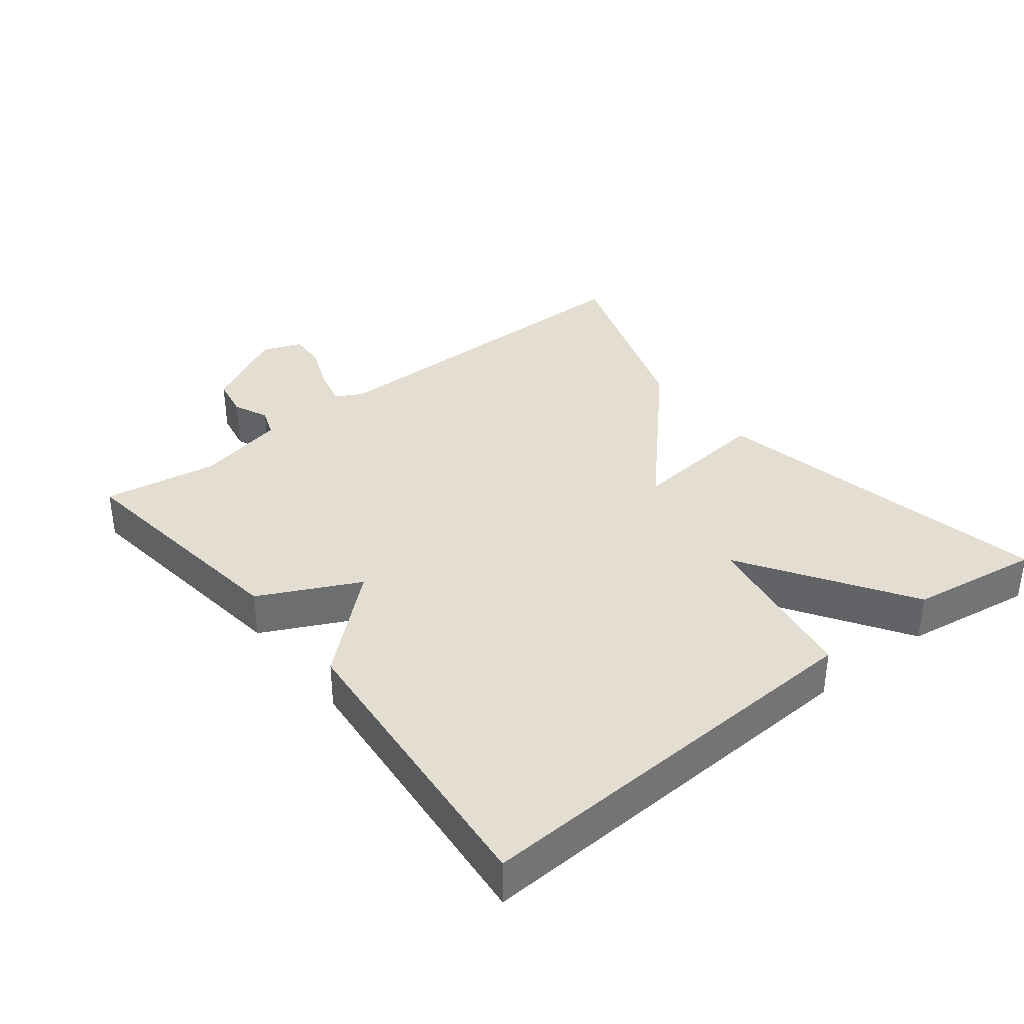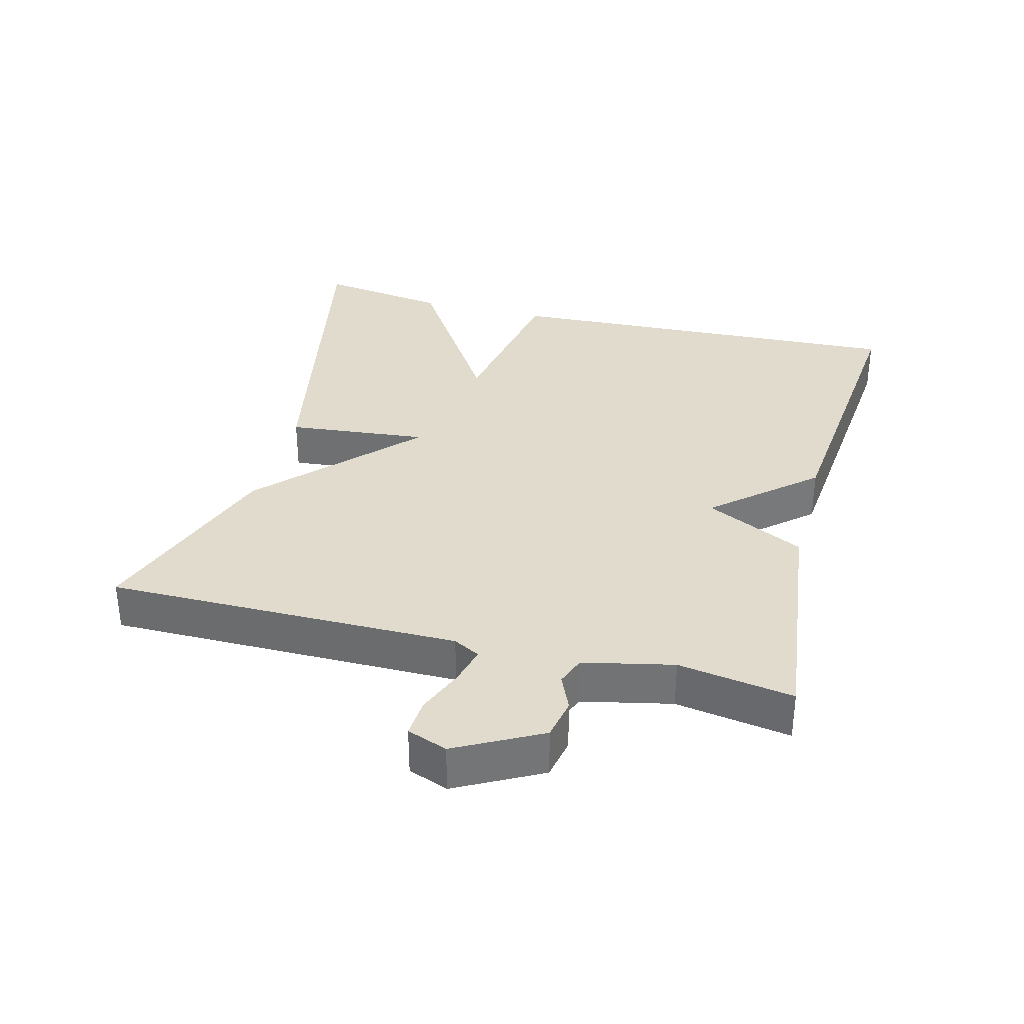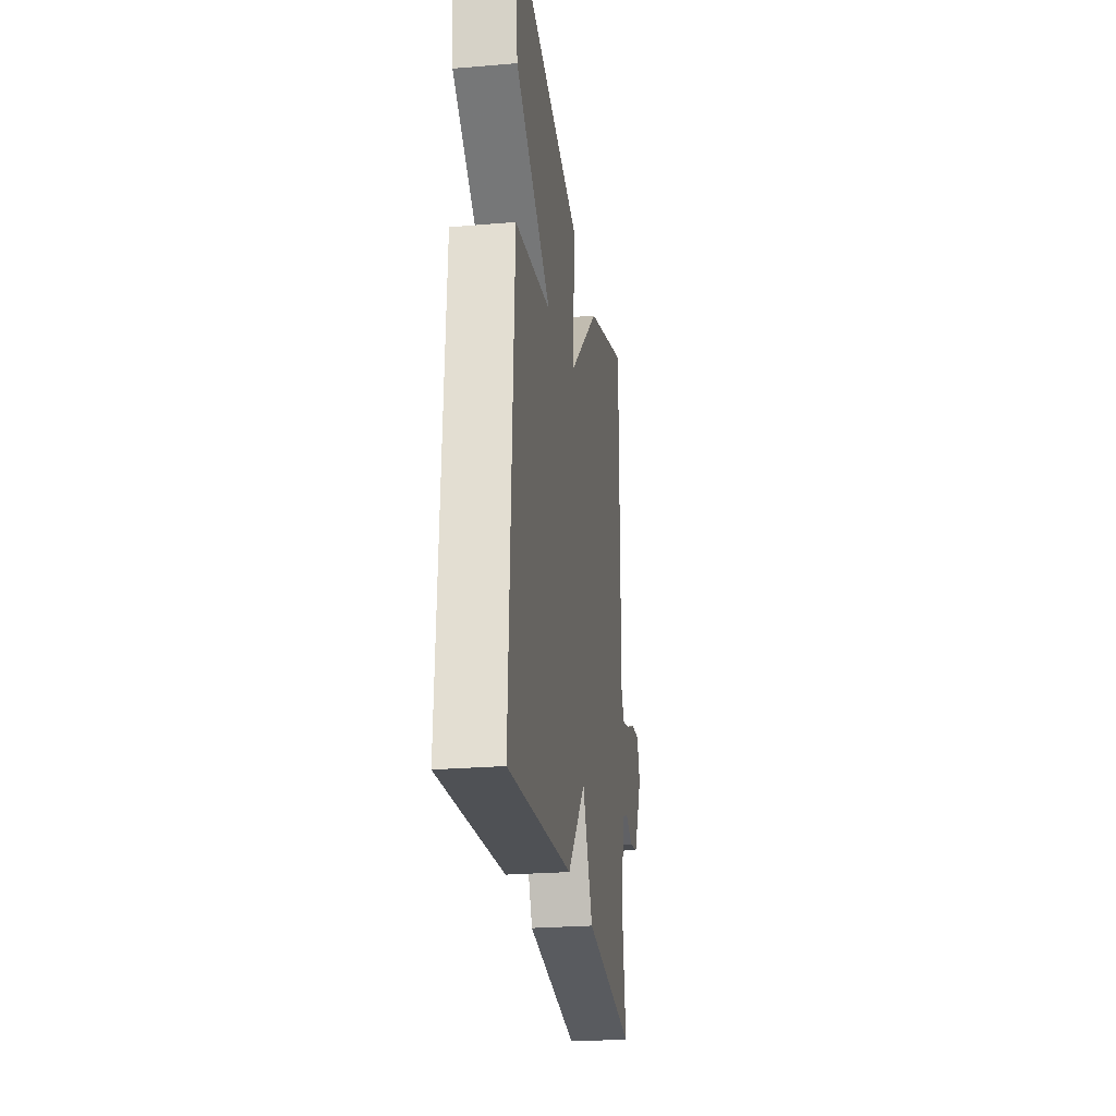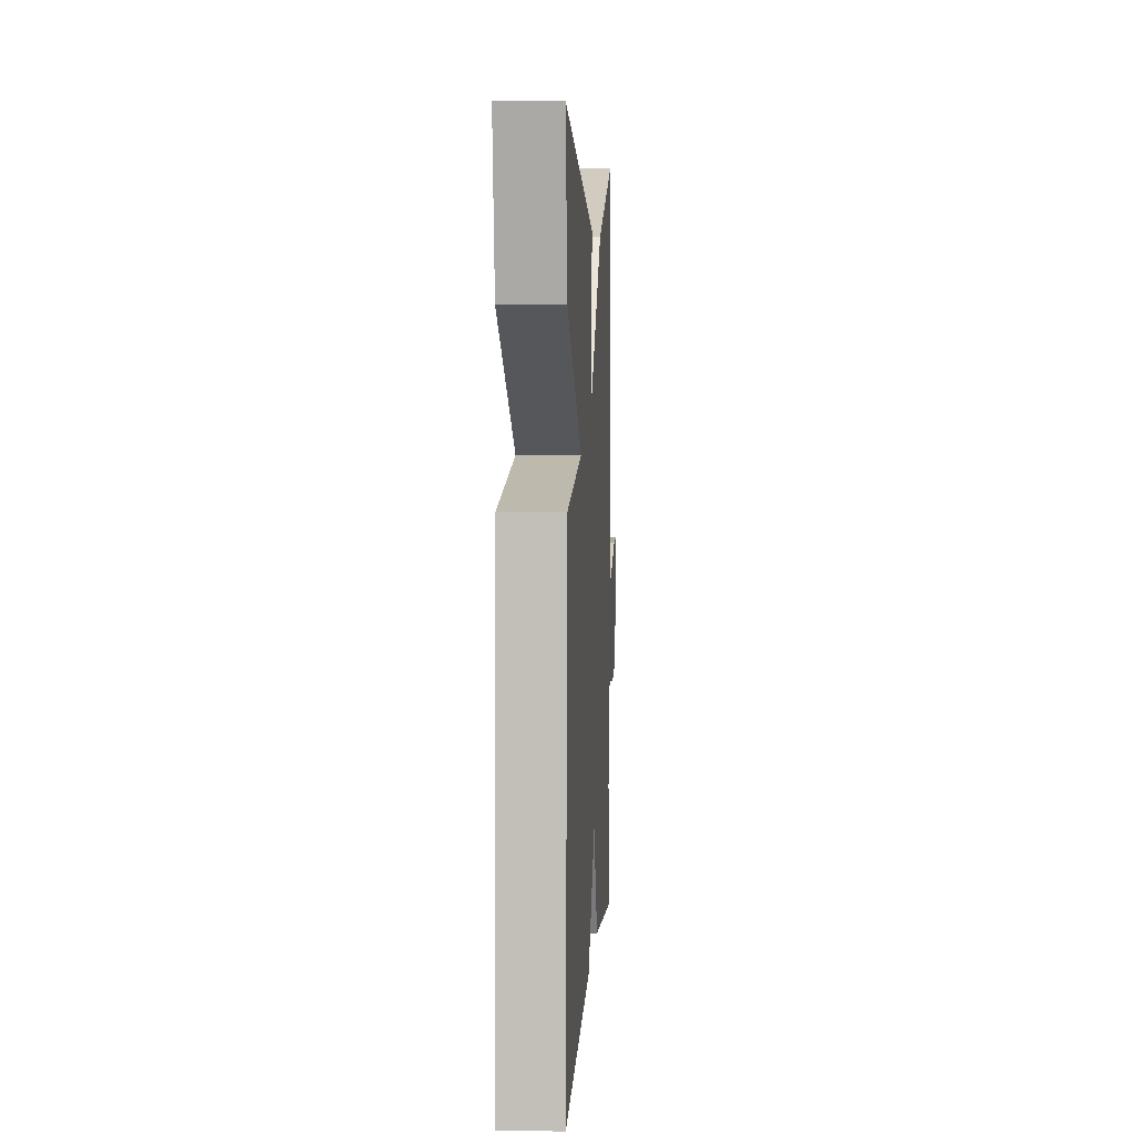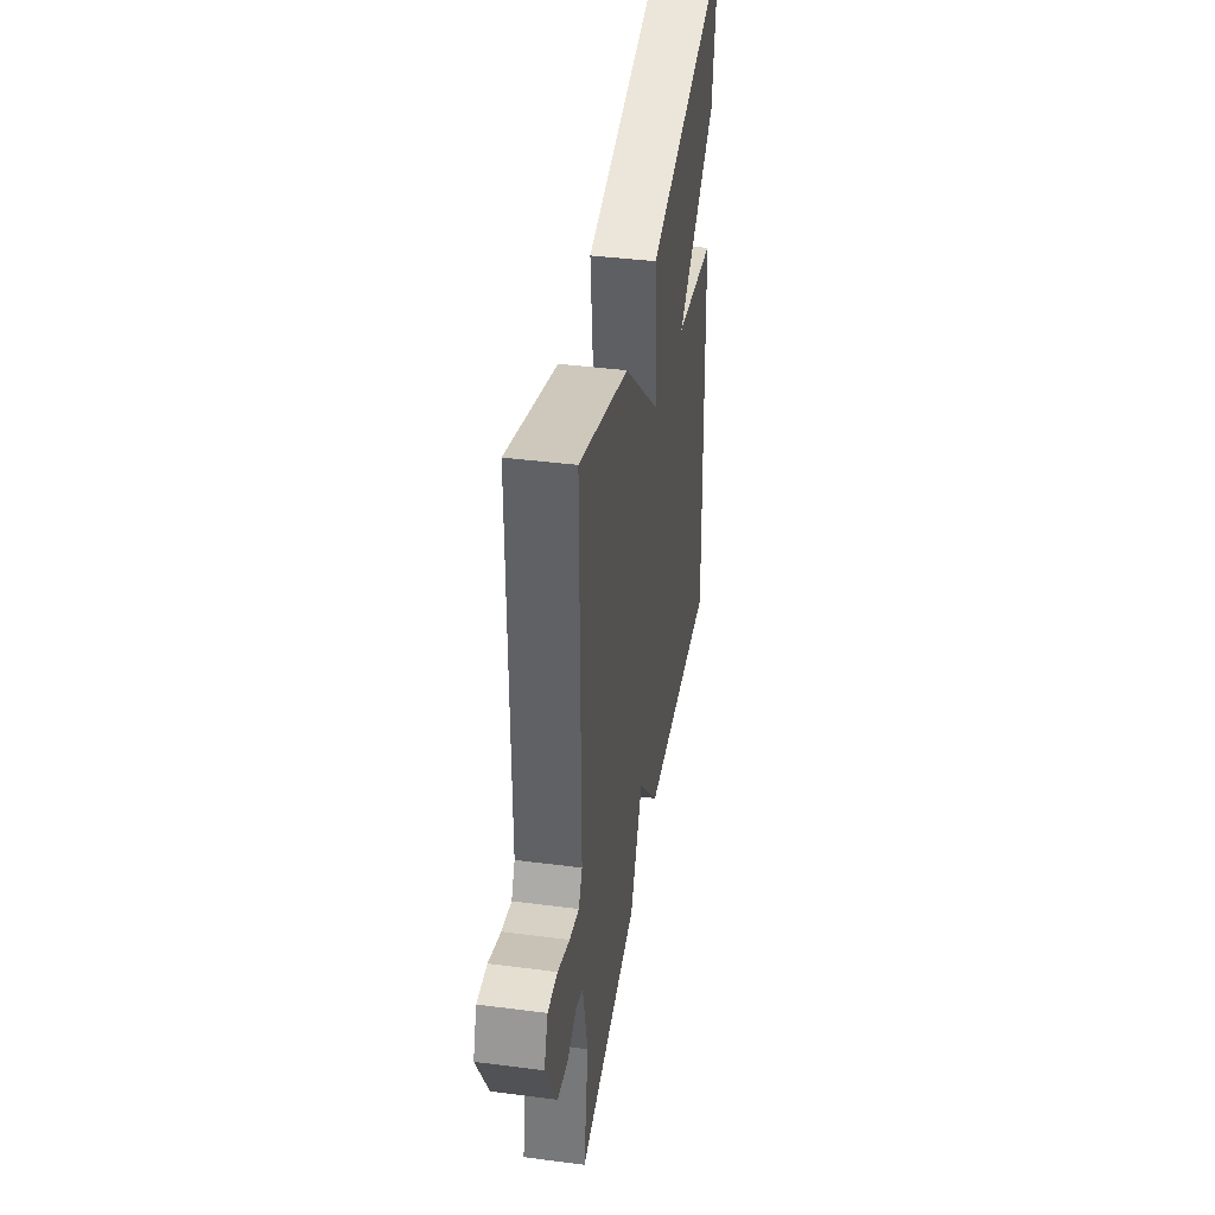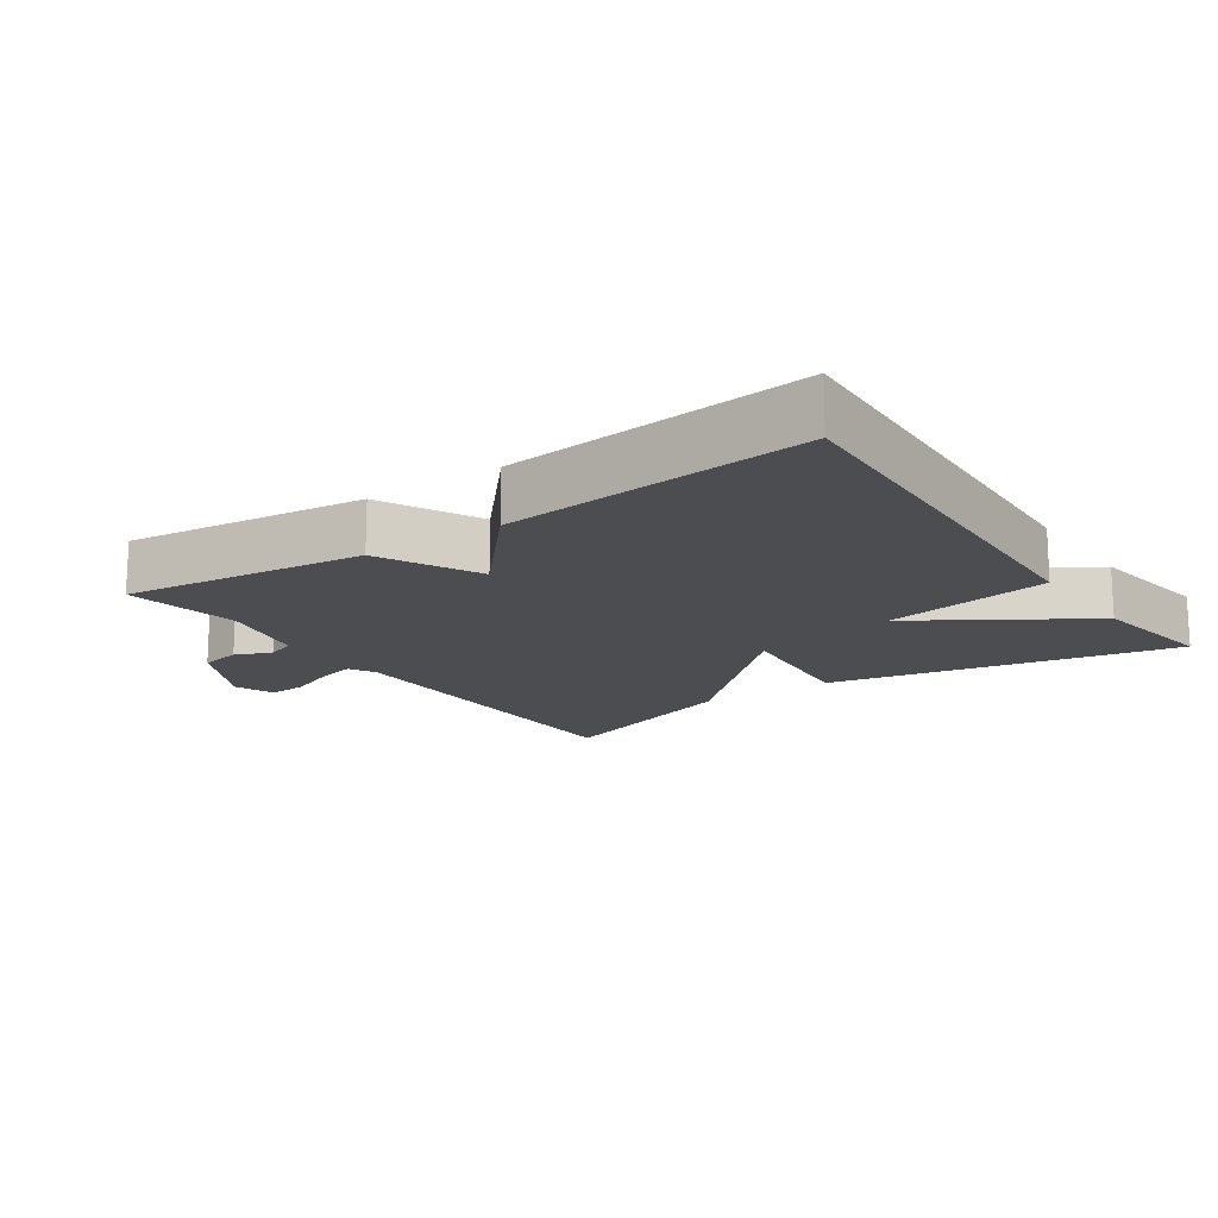
<metadata>
{"format":"obj","ext":"obj","renderer":"f3d","projection":"perspective","resolution":1024,"background":"white","views":[{"elev":36.1,"azim":-128.4,"up":"+Y"},{"elev":33.9,"azim":104.6,"up":"+Y"},{"elev":-25.3,"azim":-82.3,"up":"+Z"},{"elev":5.3,"azim":-86.6,"up":"+Z"},{"elev":40.5,"azim":99.0,"up":"+Z"},{"elev":-15.8,"azim":-145.3,"up":"+Y"}]}
</metadata>
<code>
v 0.5 0.07 0.5
v 0.499 0.07 -0.018
v 0.52 0.07 -0.057
v 0.576 0.07 -0.043
v 0.645 0.07 -0.015
v 0.702 0.07 -0.011
v 0.724 0.07 -0.07
v 0.658 0.07 -0.194
v 0.597 0.07 -0.206
v 0.545 0.07 -0.183
v 0.502 0.07 -0.199
v 0.473 0.07 -0.331
v 0.5 0.07 -0.5
v 0.145 0.07 -0.457
v 0.073 0.07 -0.311
v -0.055 0.07 -0.457
v -0.5 0.07 -0.5
v -0.471 0.07 0.108
v -0.225 0.07 0.151
v -0.471 0.07 0.308
v -0.5 0.07 0.5
v 0.008 0.07 0.398
v -0.013 0.07 0.191
v 0.208 0.07 0.398
v 0.5 0 0.5
v 0.499 0 -0.018
v 0.52 0 -0.057
v 0.576 0 -0.043
v 0.645 0 -0.015
v 0.702 0 -0.011
v 0.724 0 -0.07
v 0.658 0 -0.194
v 0.597 0 -0.206
v 0.545 0 -0.183
v 0.502 0 -0.199
v 0.473 0 -0.331
v 0.5 0 -0.5
v 0.145 0 -0.457
v 0.073 0 -0.311
v -0.055 0 -0.457
v -0.5 0 -0.5
v -0.471 0 0.108
v -0.225 0 0.151
v -0.471 0 0.308
v -0.5 0 0.5
v 0.008 0 0.398
v -0.013 0 0.191
v 0.208 0 0.398
f 23 24 1 2
f 21 22 23
f 20 21 23
f 19 20 23
f 19 23 2 3
f 17 18 19
f 16 17 19
f 15 16 19
f 15 19 3
f 12 13 14 15
f 11 12 15 3
f 10 11 3 4
f 8 9 10
f 7 8 10
f 6 7 10
f 5 6 10
f 4 5 10
f 26 25 48 47
f 47 46 45
f 47 45 44
f 47 44 43
f 27 26 47 43
f 43 42 41
f 43 41 40
f 43 40 39
f 27 43 39
f 39 38 37 36
f 27 39 36 35
f 28 27 35 34
f 34 33 32
f 34 32 31
f 34 31 30
f 34 30 29
f 34 29 28
f 1 25 26 2
f 2 26 27 3
f 3 27 28 4
f 4 28 29 5
f 5 29 30 6
f 6 30 31 7
f 7 31 32 8
f 8 32 33 9
f 9 33 34 10
f 10 34 35 11
f 11 35 36 12
f 12 36 37 13
f 13 37 38 14
f 14 38 39 15
f 15 39 40 16
f 16 40 41 17
f 17 41 42 18
f 18 42 43 19
f 19 43 44 20
f 20 44 45 21
f 21 45 46 22
f 22 46 47 23
f 23 47 48 24
f 24 48 25 1

</code>
